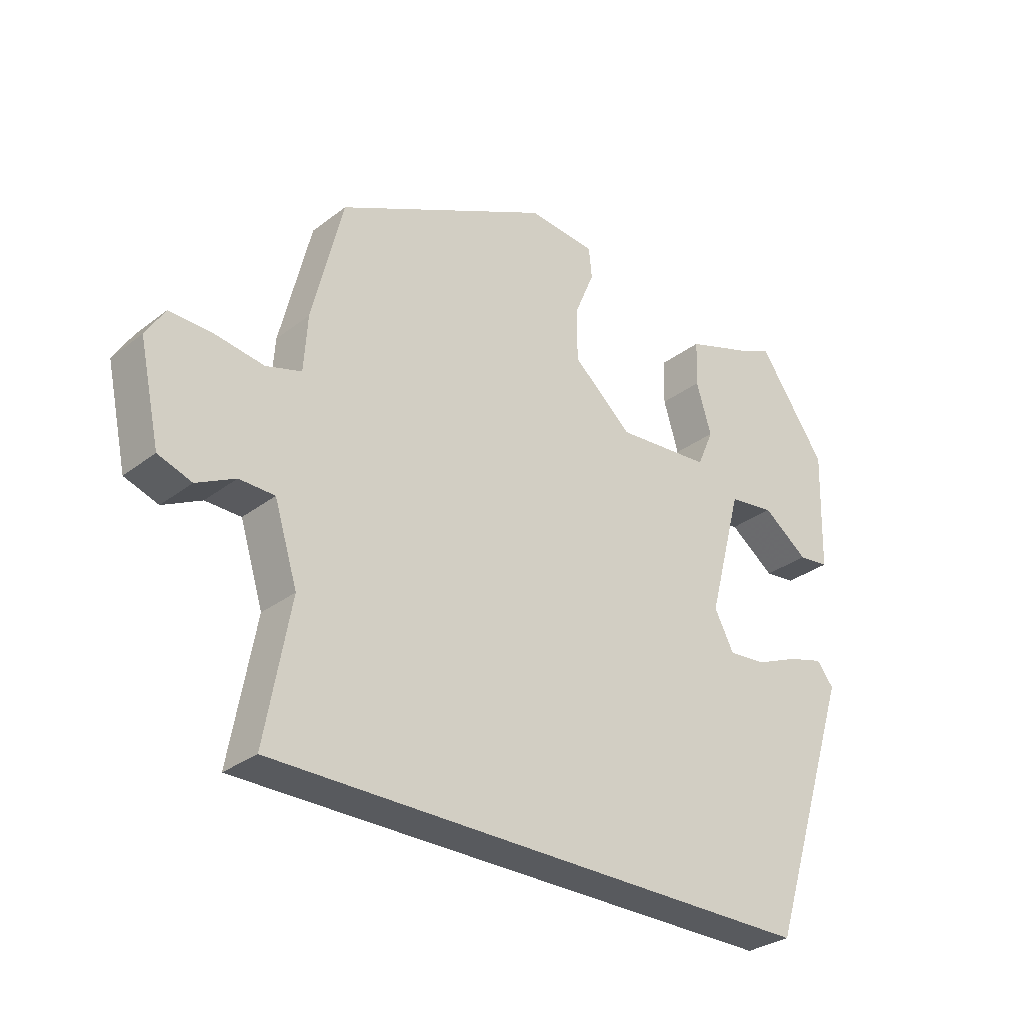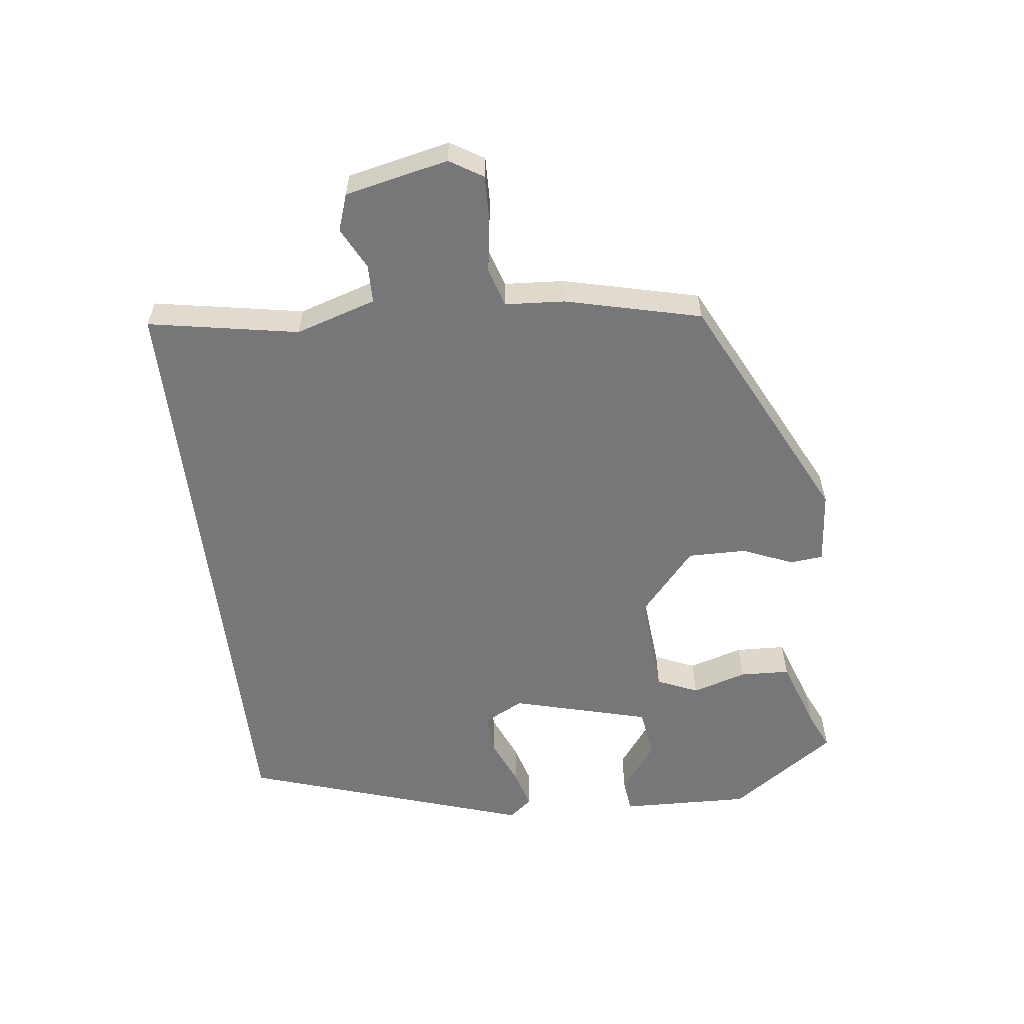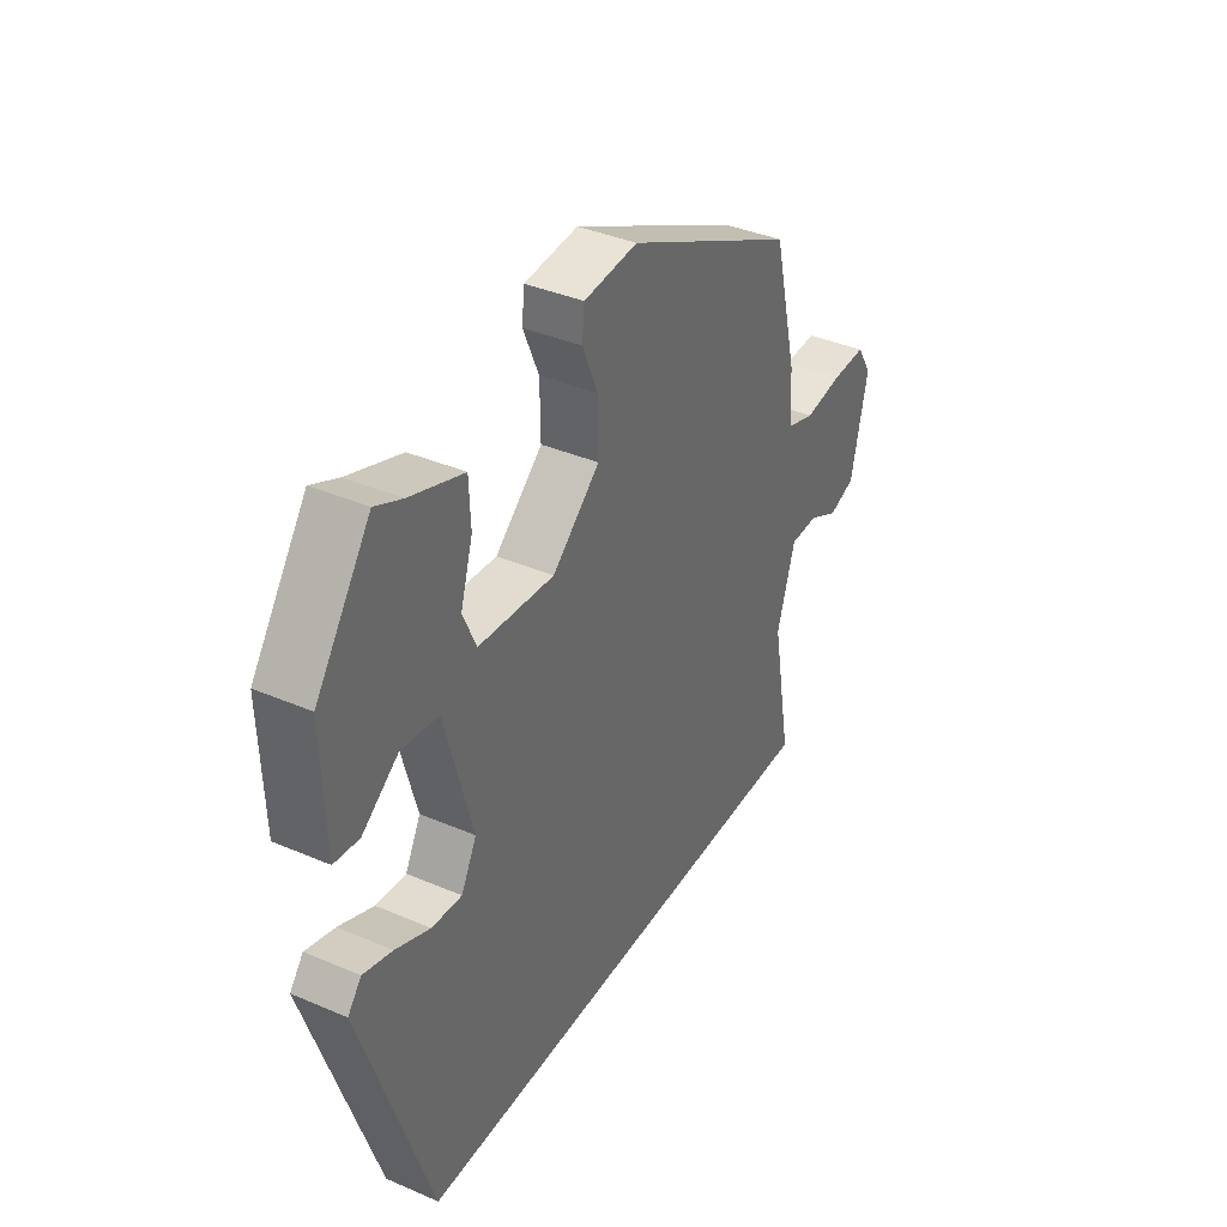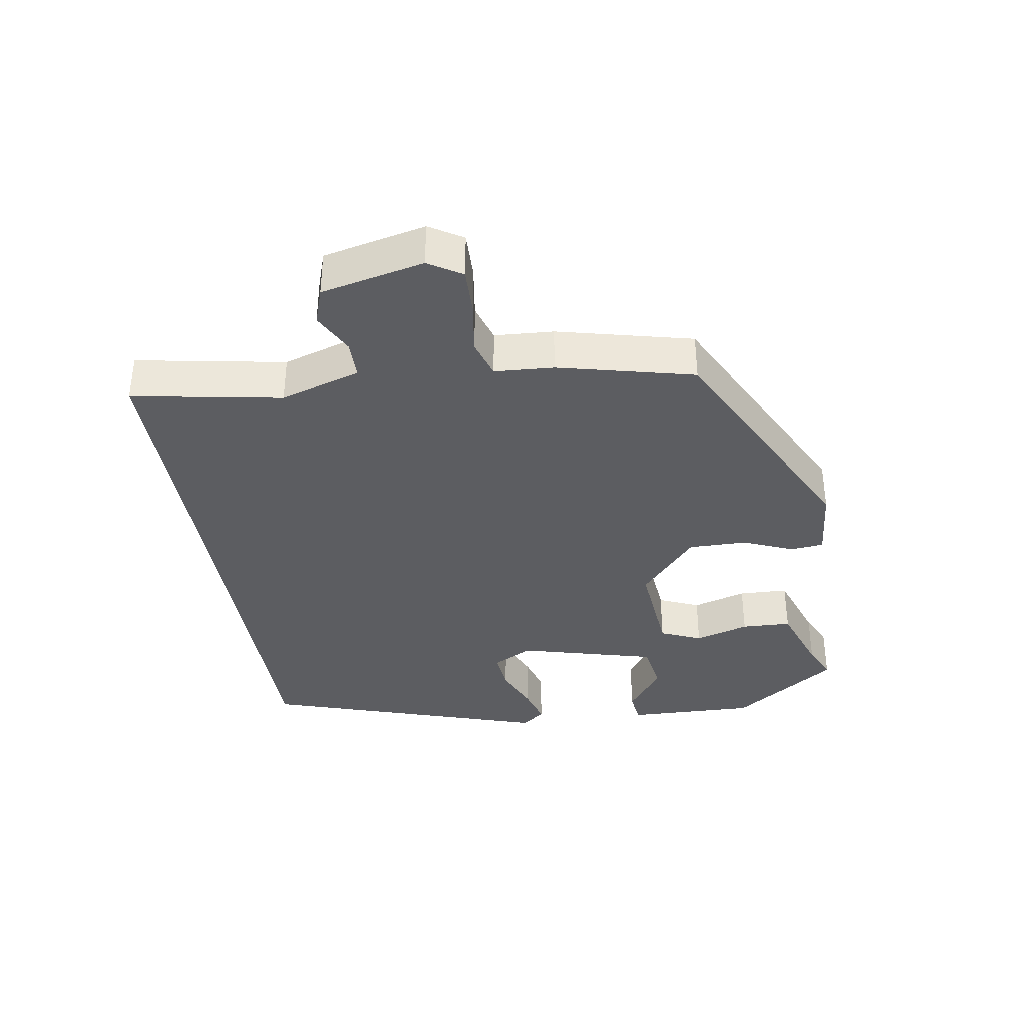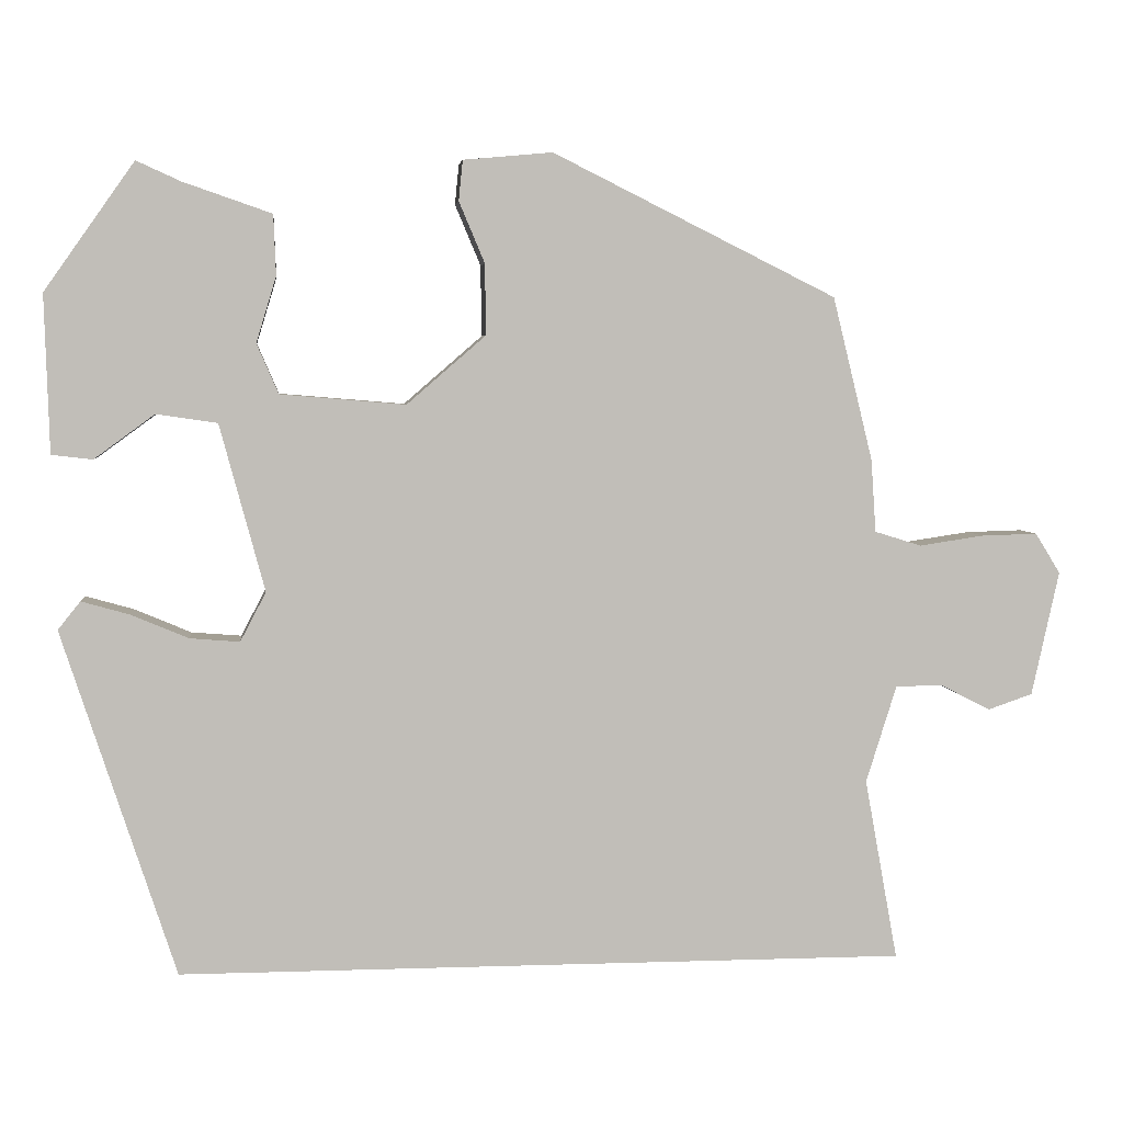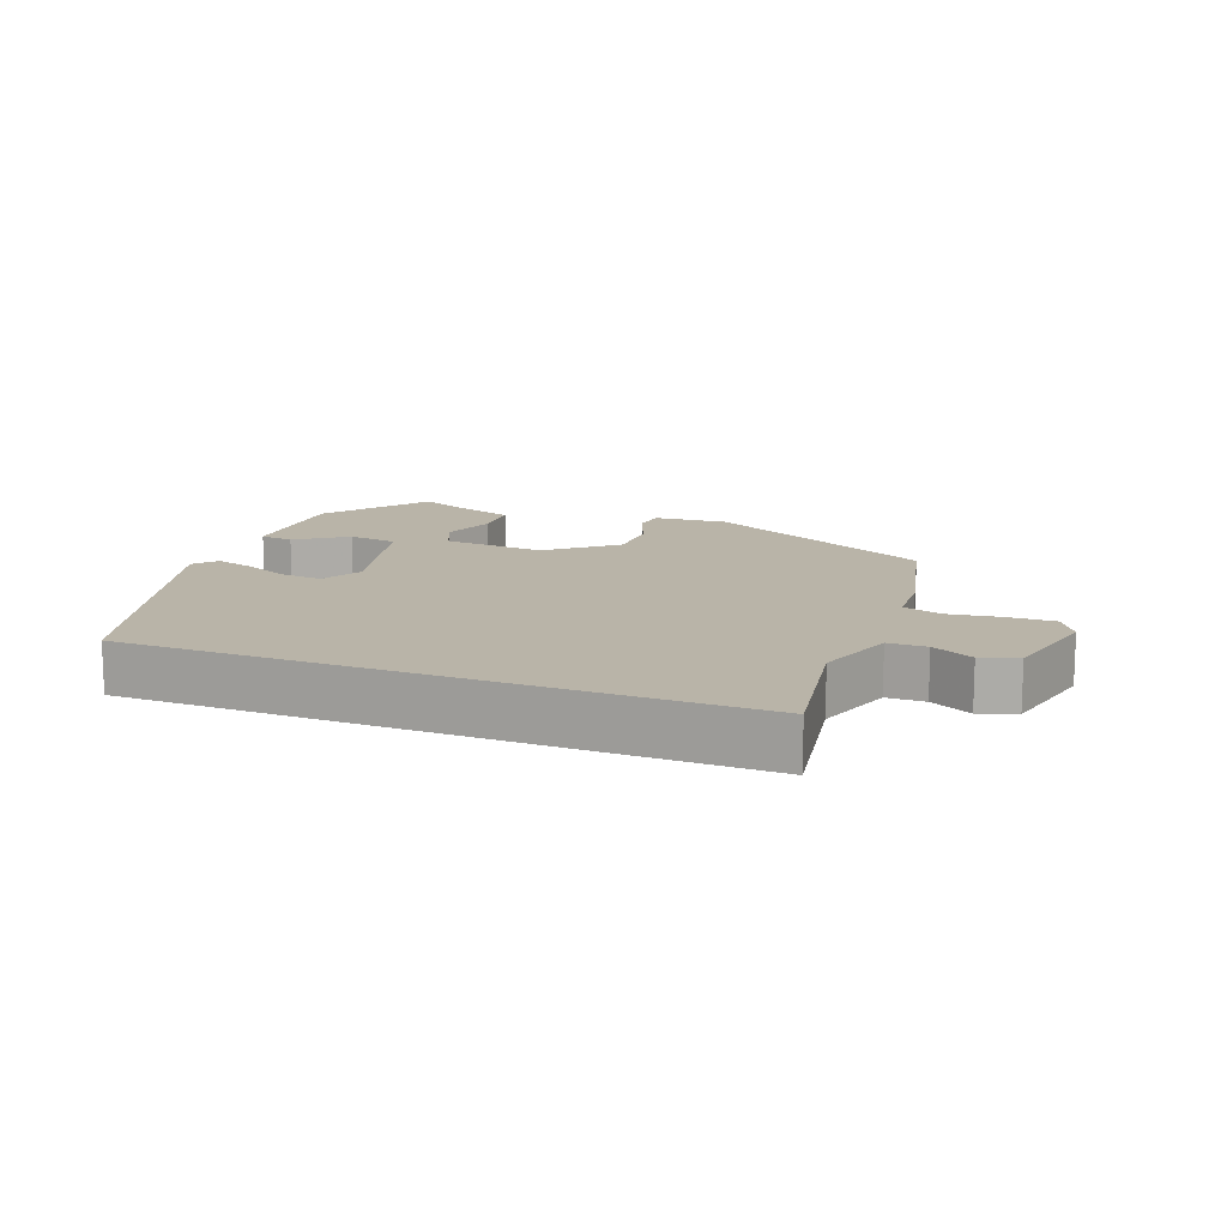
<metadata>
{"format":"obj","ext":"obj","renderer":"f3d","projection":"perspective","resolution":1024,"background":"white","views":[{"elev":-30.5,"azim":-42.3,"up":"+Z"},{"elev":-57.2,"azim":-83.1,"up":"+Y"},{"elev":38.0,"azim":118.6,"up":"+Z"},{"elev":-36.3,"azim":-80.7,"up":"+Y"},{"elev":4.5,"azim":173.8,"up":"+Z"},{"elev":13.3,"azim":-158.3,"up":"+Y"}]}
</metadata>
<code>
v 0.355 0.07 -0.5
v -0.553 0.07 -0.5
v -0.512 0.07 -0.274
v -0.55 0.07 -0.153
v -0.608 0.07 -0.152
v -0.671 0.07 -0.184
v -0.726 0.07 -0.165
v -0.76 0.07 -0.01
v -0.729 0.07 0.04
v -0.659 0.07 0.038
v -0.579 0.07 0.026
v -0.521 0.07 0.044
v -0.515 0.07 0.134
v -0.465 0.07 0.338
v -0.112 0.07 0.514
v -0.001 0.07 0.504
v 0.004 0.07 0.454
v -0.028 0.07 0.378
v -0.029 0.07 0.29
v 0.069 0.07 0.205
v 0.225 0.07 0.218
v 0.252 0.07 0.28
v 0.227 0.07 0.362
v 0.23 0.07 0.437
v 0.34 0.07 0.475
v 0.395 0.07 0.5
v 0.507 0.07 0.341
v 0.501 0.07 0.145
v 0.45 0.07 0.139
v 0.375 0.07 0.194
v 0.299 0.07 0.183
v 0.243 0.07 -0.025
v 0.275 0.07 -0.086
v 0.337 0.07 -0.081
v 0.408 0.07 -0.051
v 0.468 0.07 -0.034
v 0.496 0.07 -0.069
v 0.355 0 -0.5
v -0.553 0 -0.5
v -0.512 0 -0.274
v -0.55 0 -0.153
v -0.608 0 -0.152
v -0.671 0 -0.184
v -0.726 0 -0.165
v -0.76 0 -0.01
v -0.729 0 0.04
v -0.659 0 0.038
v -0.579 0 0.026
v -0.521 0 0.044
v -0.515 0 0.134
v -0.465 0 0.338
v -0.112 0 0.514
v -0.001 0 0.504
v 0.004 0 0.454
v -0.028 0 0.378
v -0.029 0 0.29
v 0.069 0 0.205
v 0.225 0 0.218
v 0.252 0 0.28
v 0.227 0 0.362
v 0.23 0 0.437
v 0.34 0 0.475
v 0.395 0 0.5
v 0.507 0 0.341
v 0.501 0 0.145
v 0.45 0 0.139
v 0.375 0 0.194
v 0.299 0 0.183
v 0.243 0 -0.025
v 0.275 0 -0.086
v 0.337 0 -0.081
v 0.408 0 -0.051
v 0.468 0 -0.034
v 0.496 0 -0.069
f 34 35 36 37
f 33 34 37 1
f 32 33 1 2
f 31 32 2 3
f 27 28 29 30
f 25 26 27 30
f 25 30 31
f 22 23 24 25
f 21 22 25 31
f 20 21 31 3
f 15 16 17 18
f 15 18 19
f 12 13 14 15
f 12 15 19
f 8 9 10 11
f 6 7 8 11
f 5 6 11 12
f 4 5 12 19
f 3 4 19 20
f 74 73 72 71
f 38 74 71 70
f 39 38 70 69
f 40 39 69 68
f 67 66 65 64
f 67 64 63 62
f 68 67 62
f 62 61 60 59
f 68 62 59 58
f 40 68 58 57
f 55 54 53 52
f 56 55 52
f 52 51 50 49
f 56 52 49
f 48 47 46 45
f 48 45 44 43
f 49 48 43 42
f 56 49 42 41
f 57 56 41 40
f 1 38 39 2
f 2 39 40 3
f 3 40 41 4
f 4 41 42 5
f 5 42 43 6
f 6 43 44 7
f 7 44 45 8
f 8 45 46 9
f 9 46 47 10
f 10 47 48 11
f 11 48 49 12
f 12 49 50 13
f 13 50 51 14
f 14 51 52 15
f 15 52 53 16
f 16 53 54 17
f 17 54 55 18
f 18 55 56 19
f 19 56 57 20
f 20 57 58 21
f 21 58 59 22
f 22 59 60 23
f 23 60 61 24
f 24 61 62 25
f 25 62 63 26
f 26 63 64 27
f 27 64 65 28
f 28 65 66 29
f 29 66 67 30
f 30 67 68 31
f 31 68 69 32
f 32 69 70 33
f 33 70 71 34
f 34 71 72 35
f 35 72 73 36
f 36 73 74 37
f 37 74 38 1

</code>
